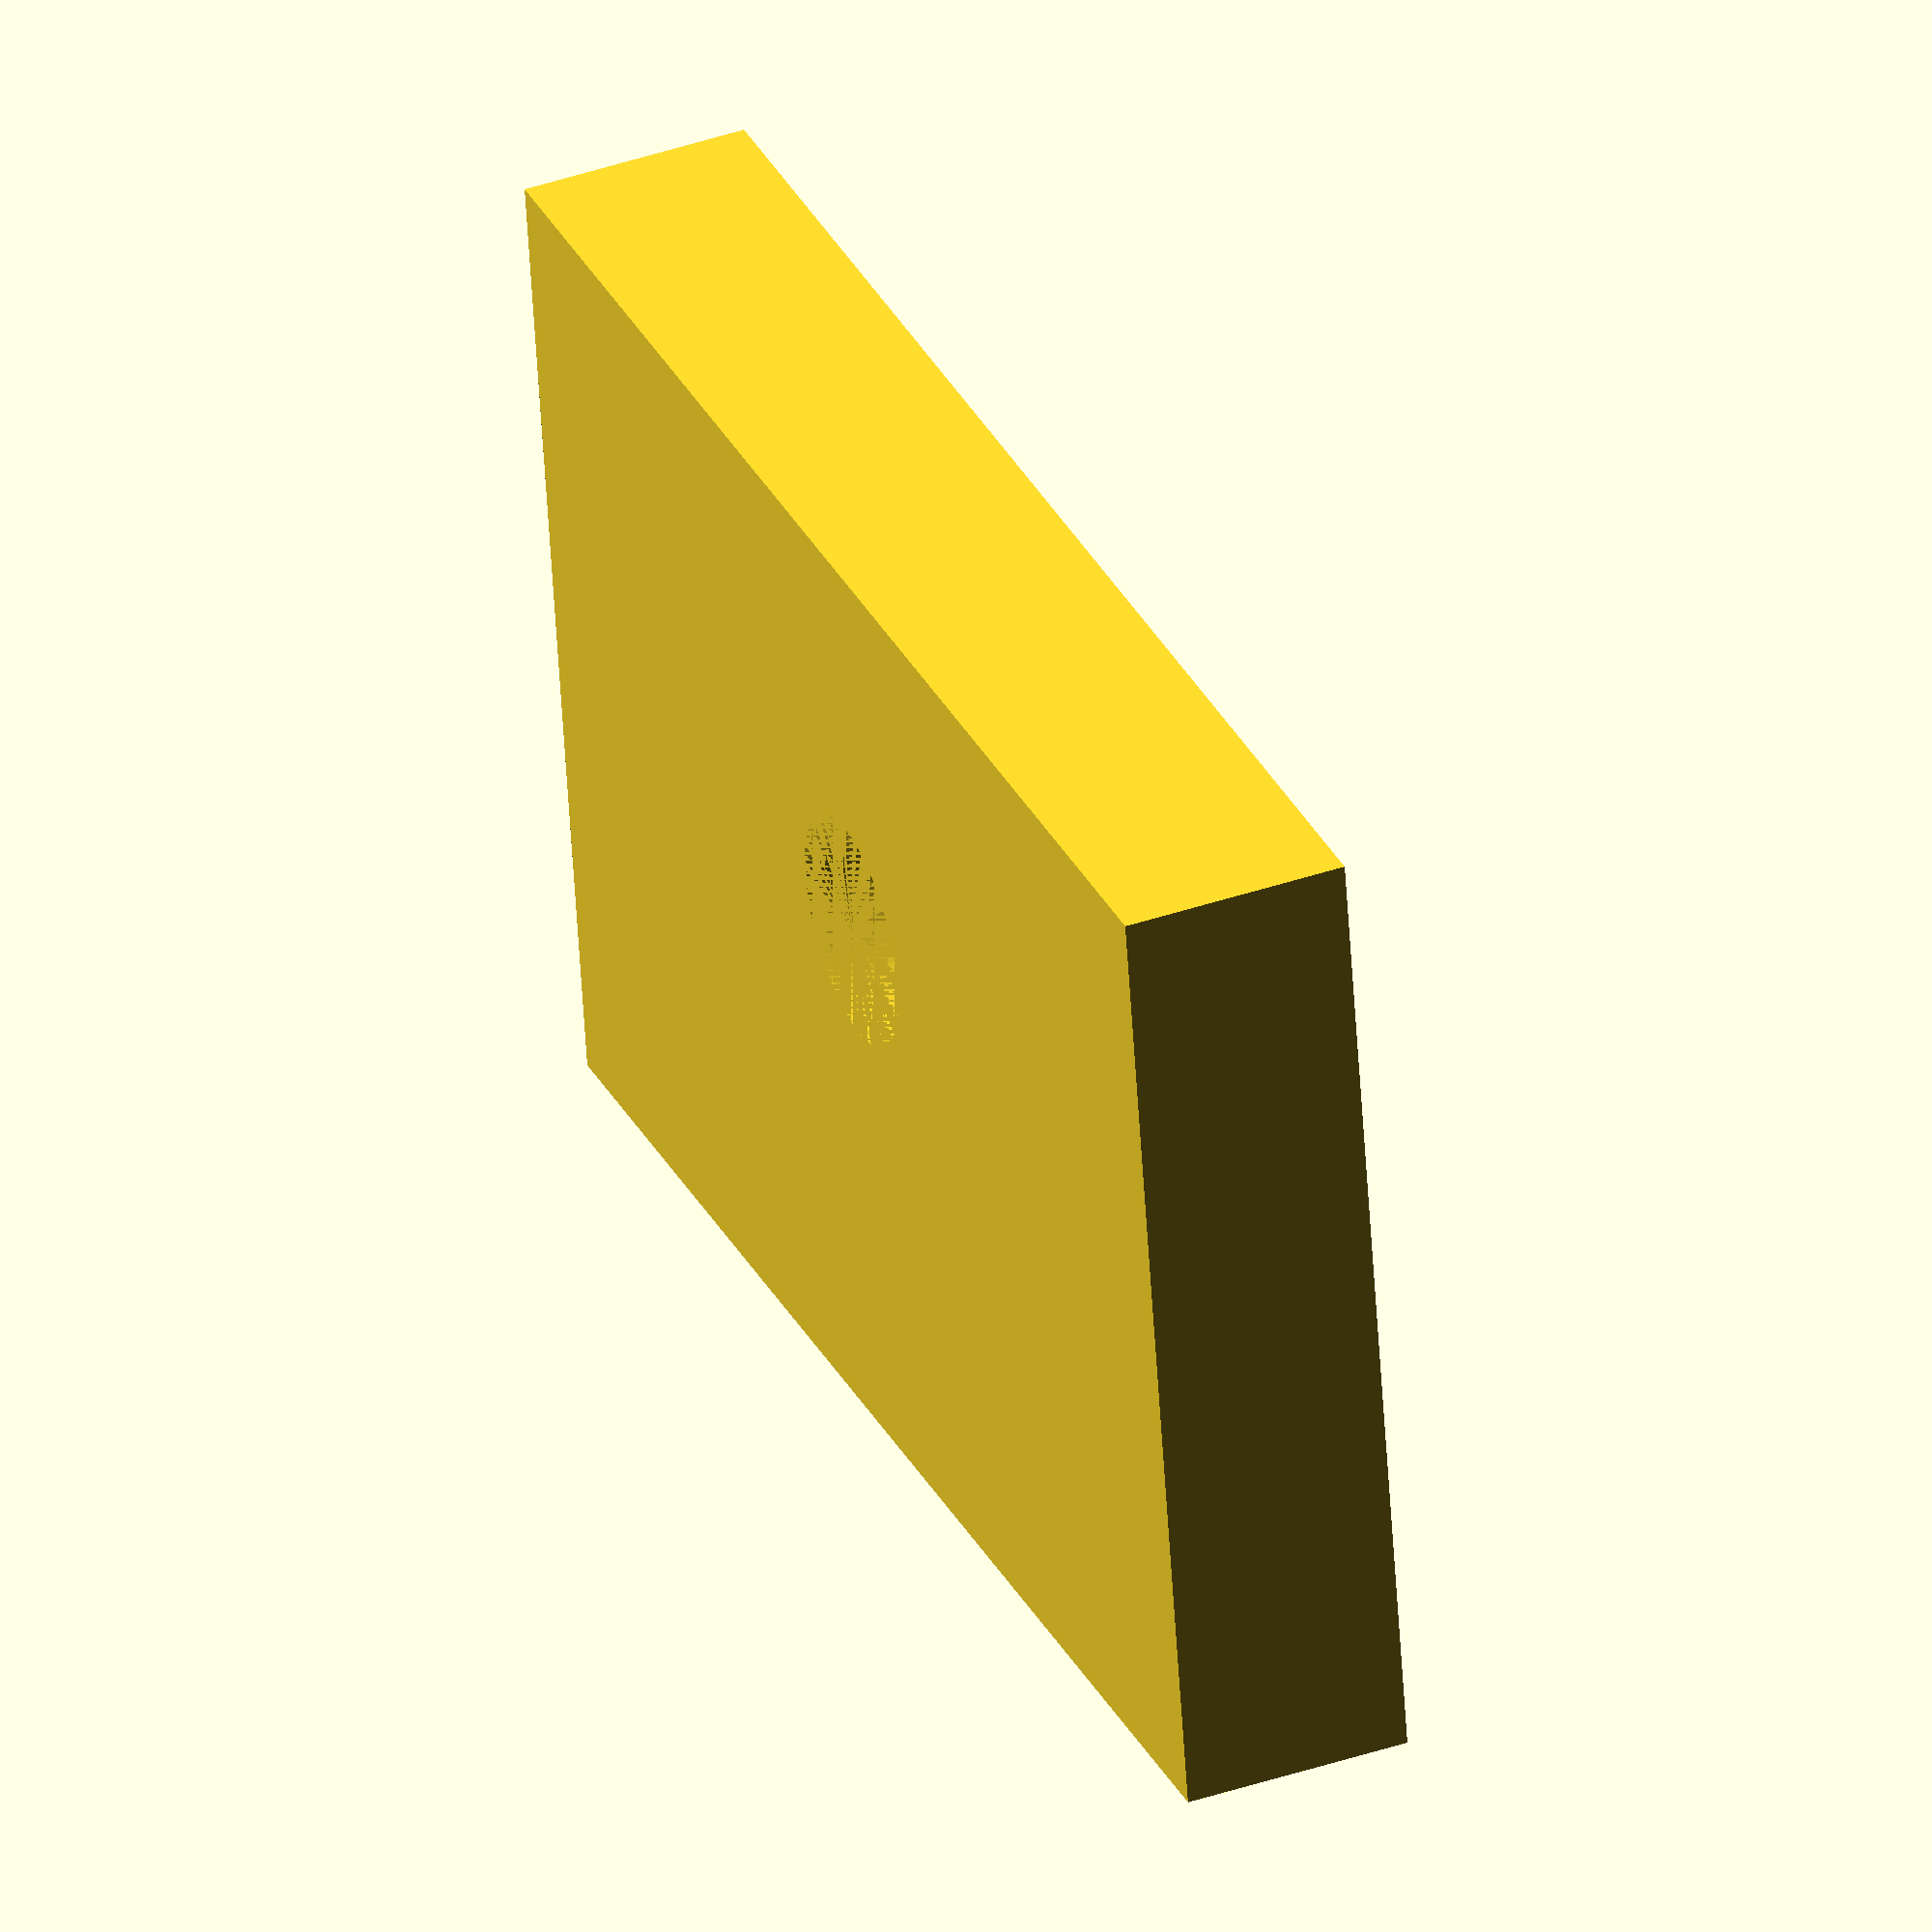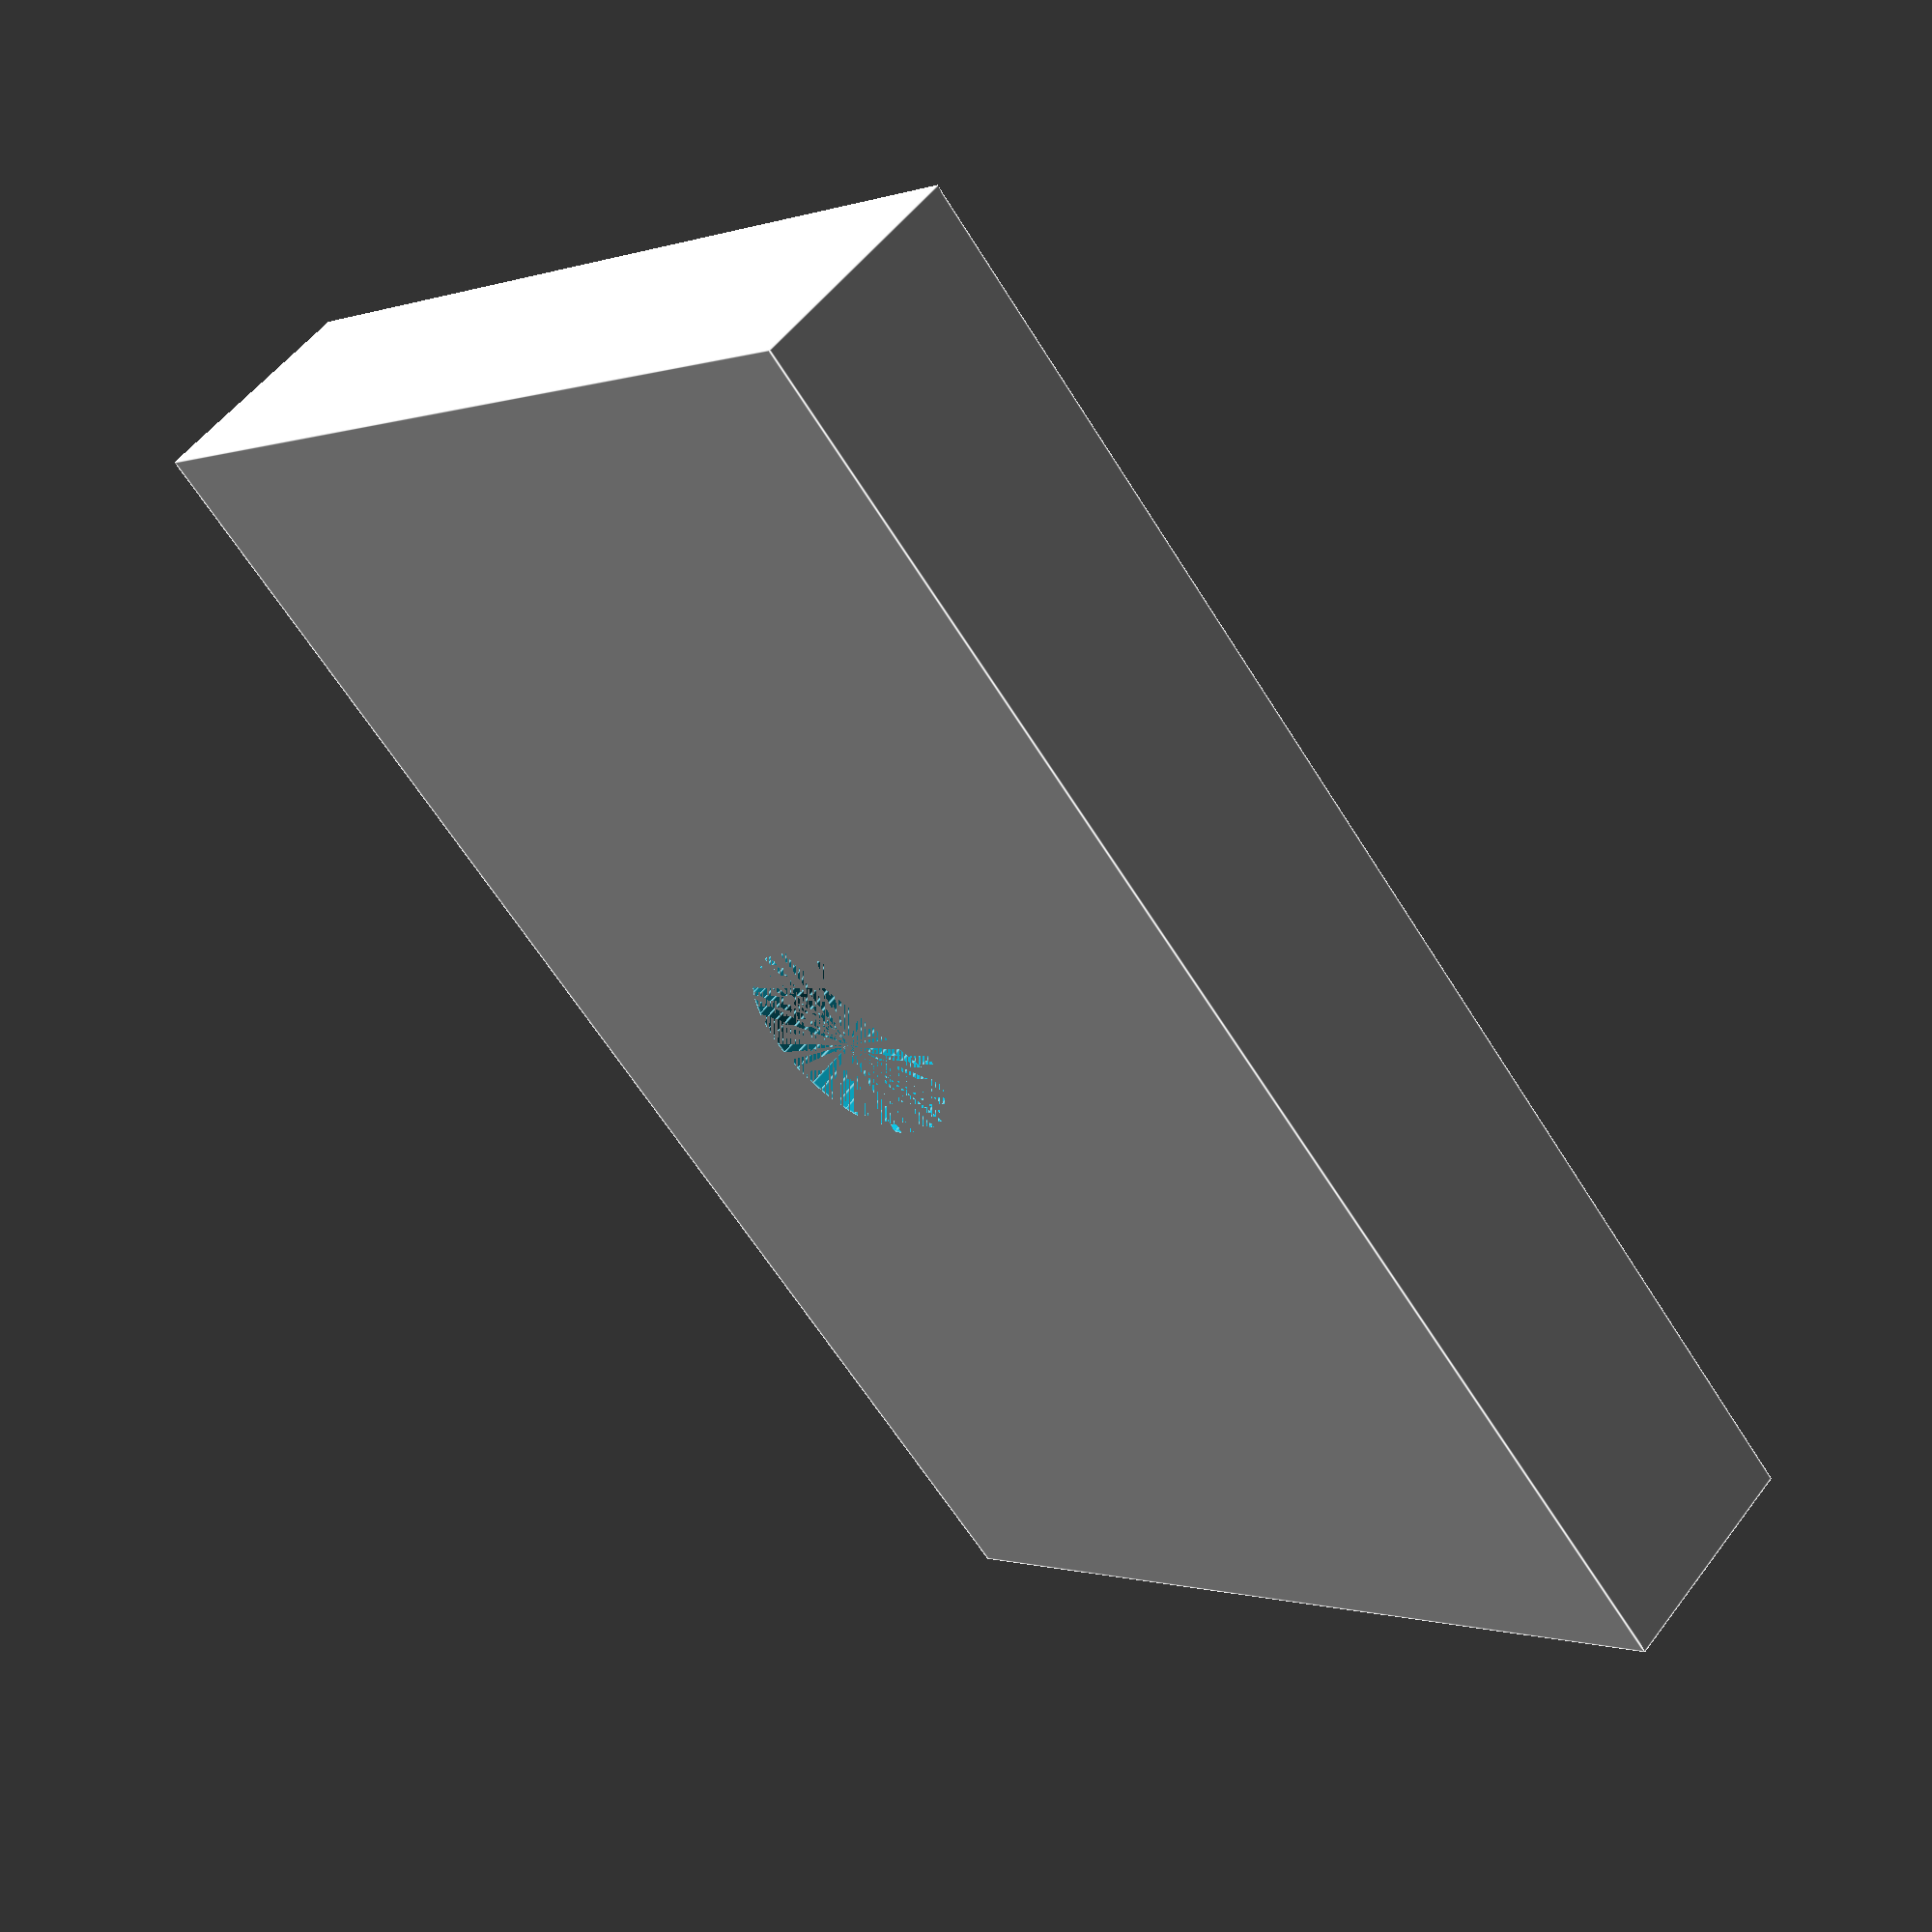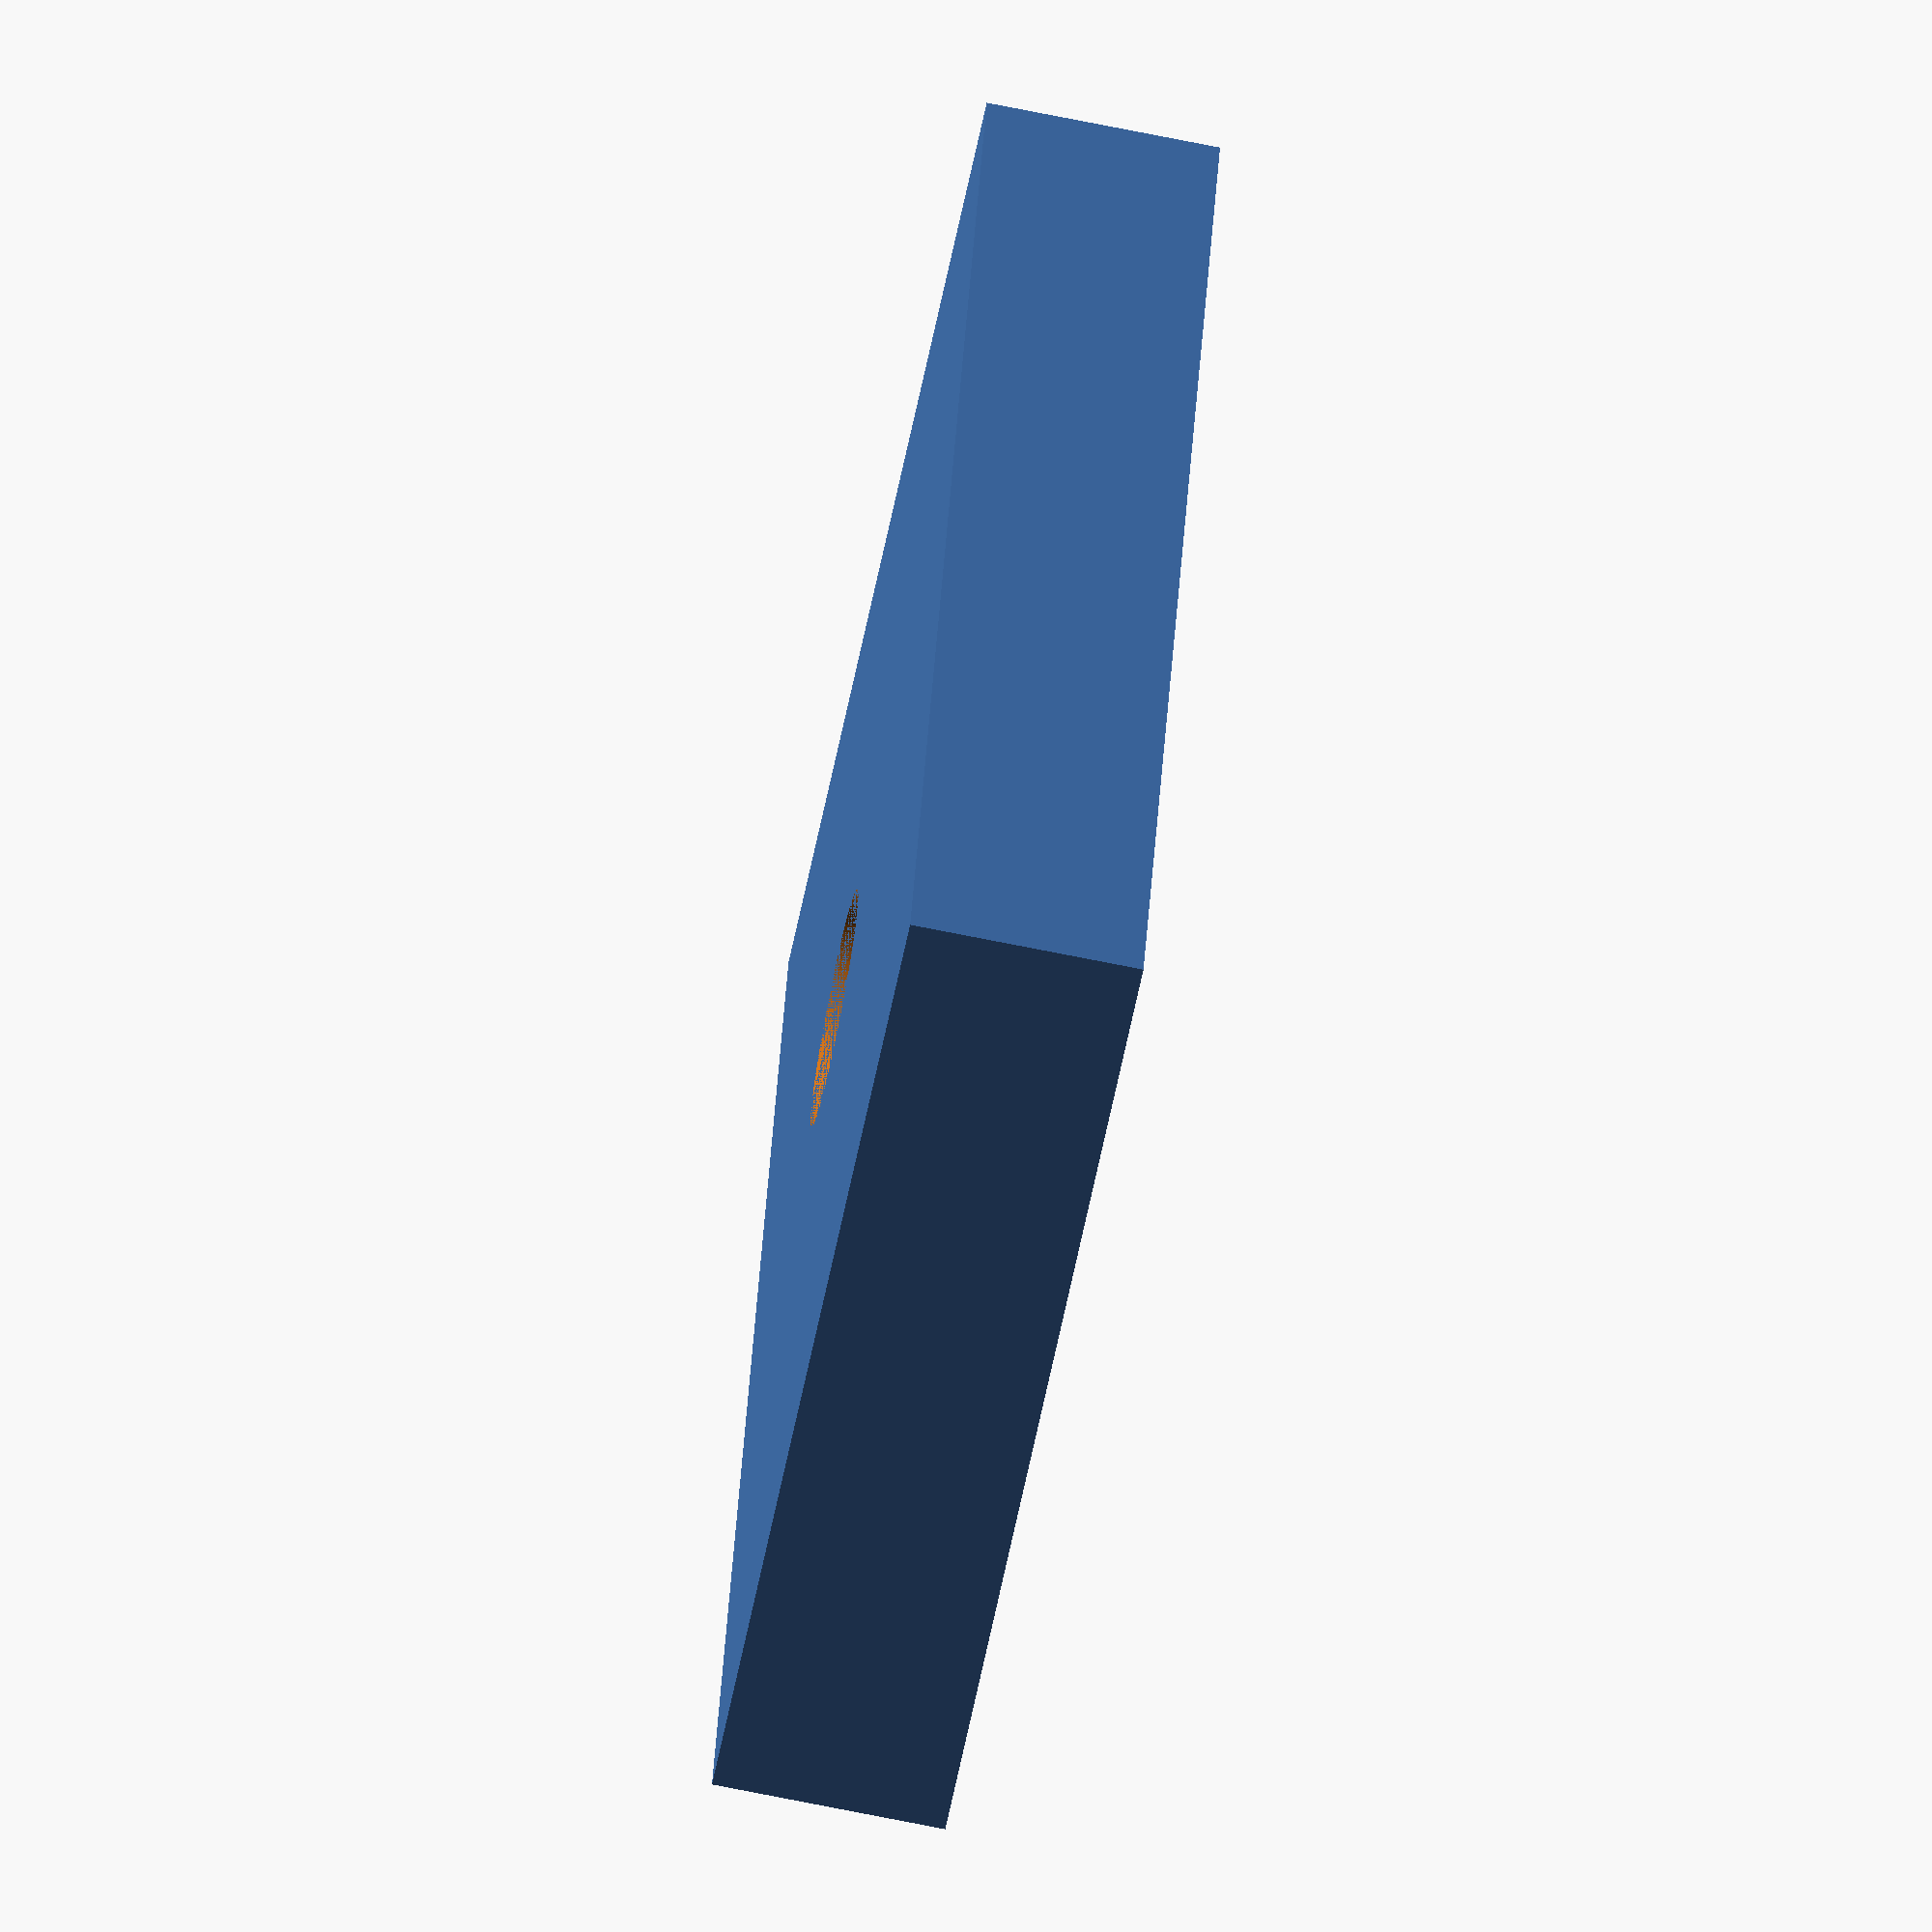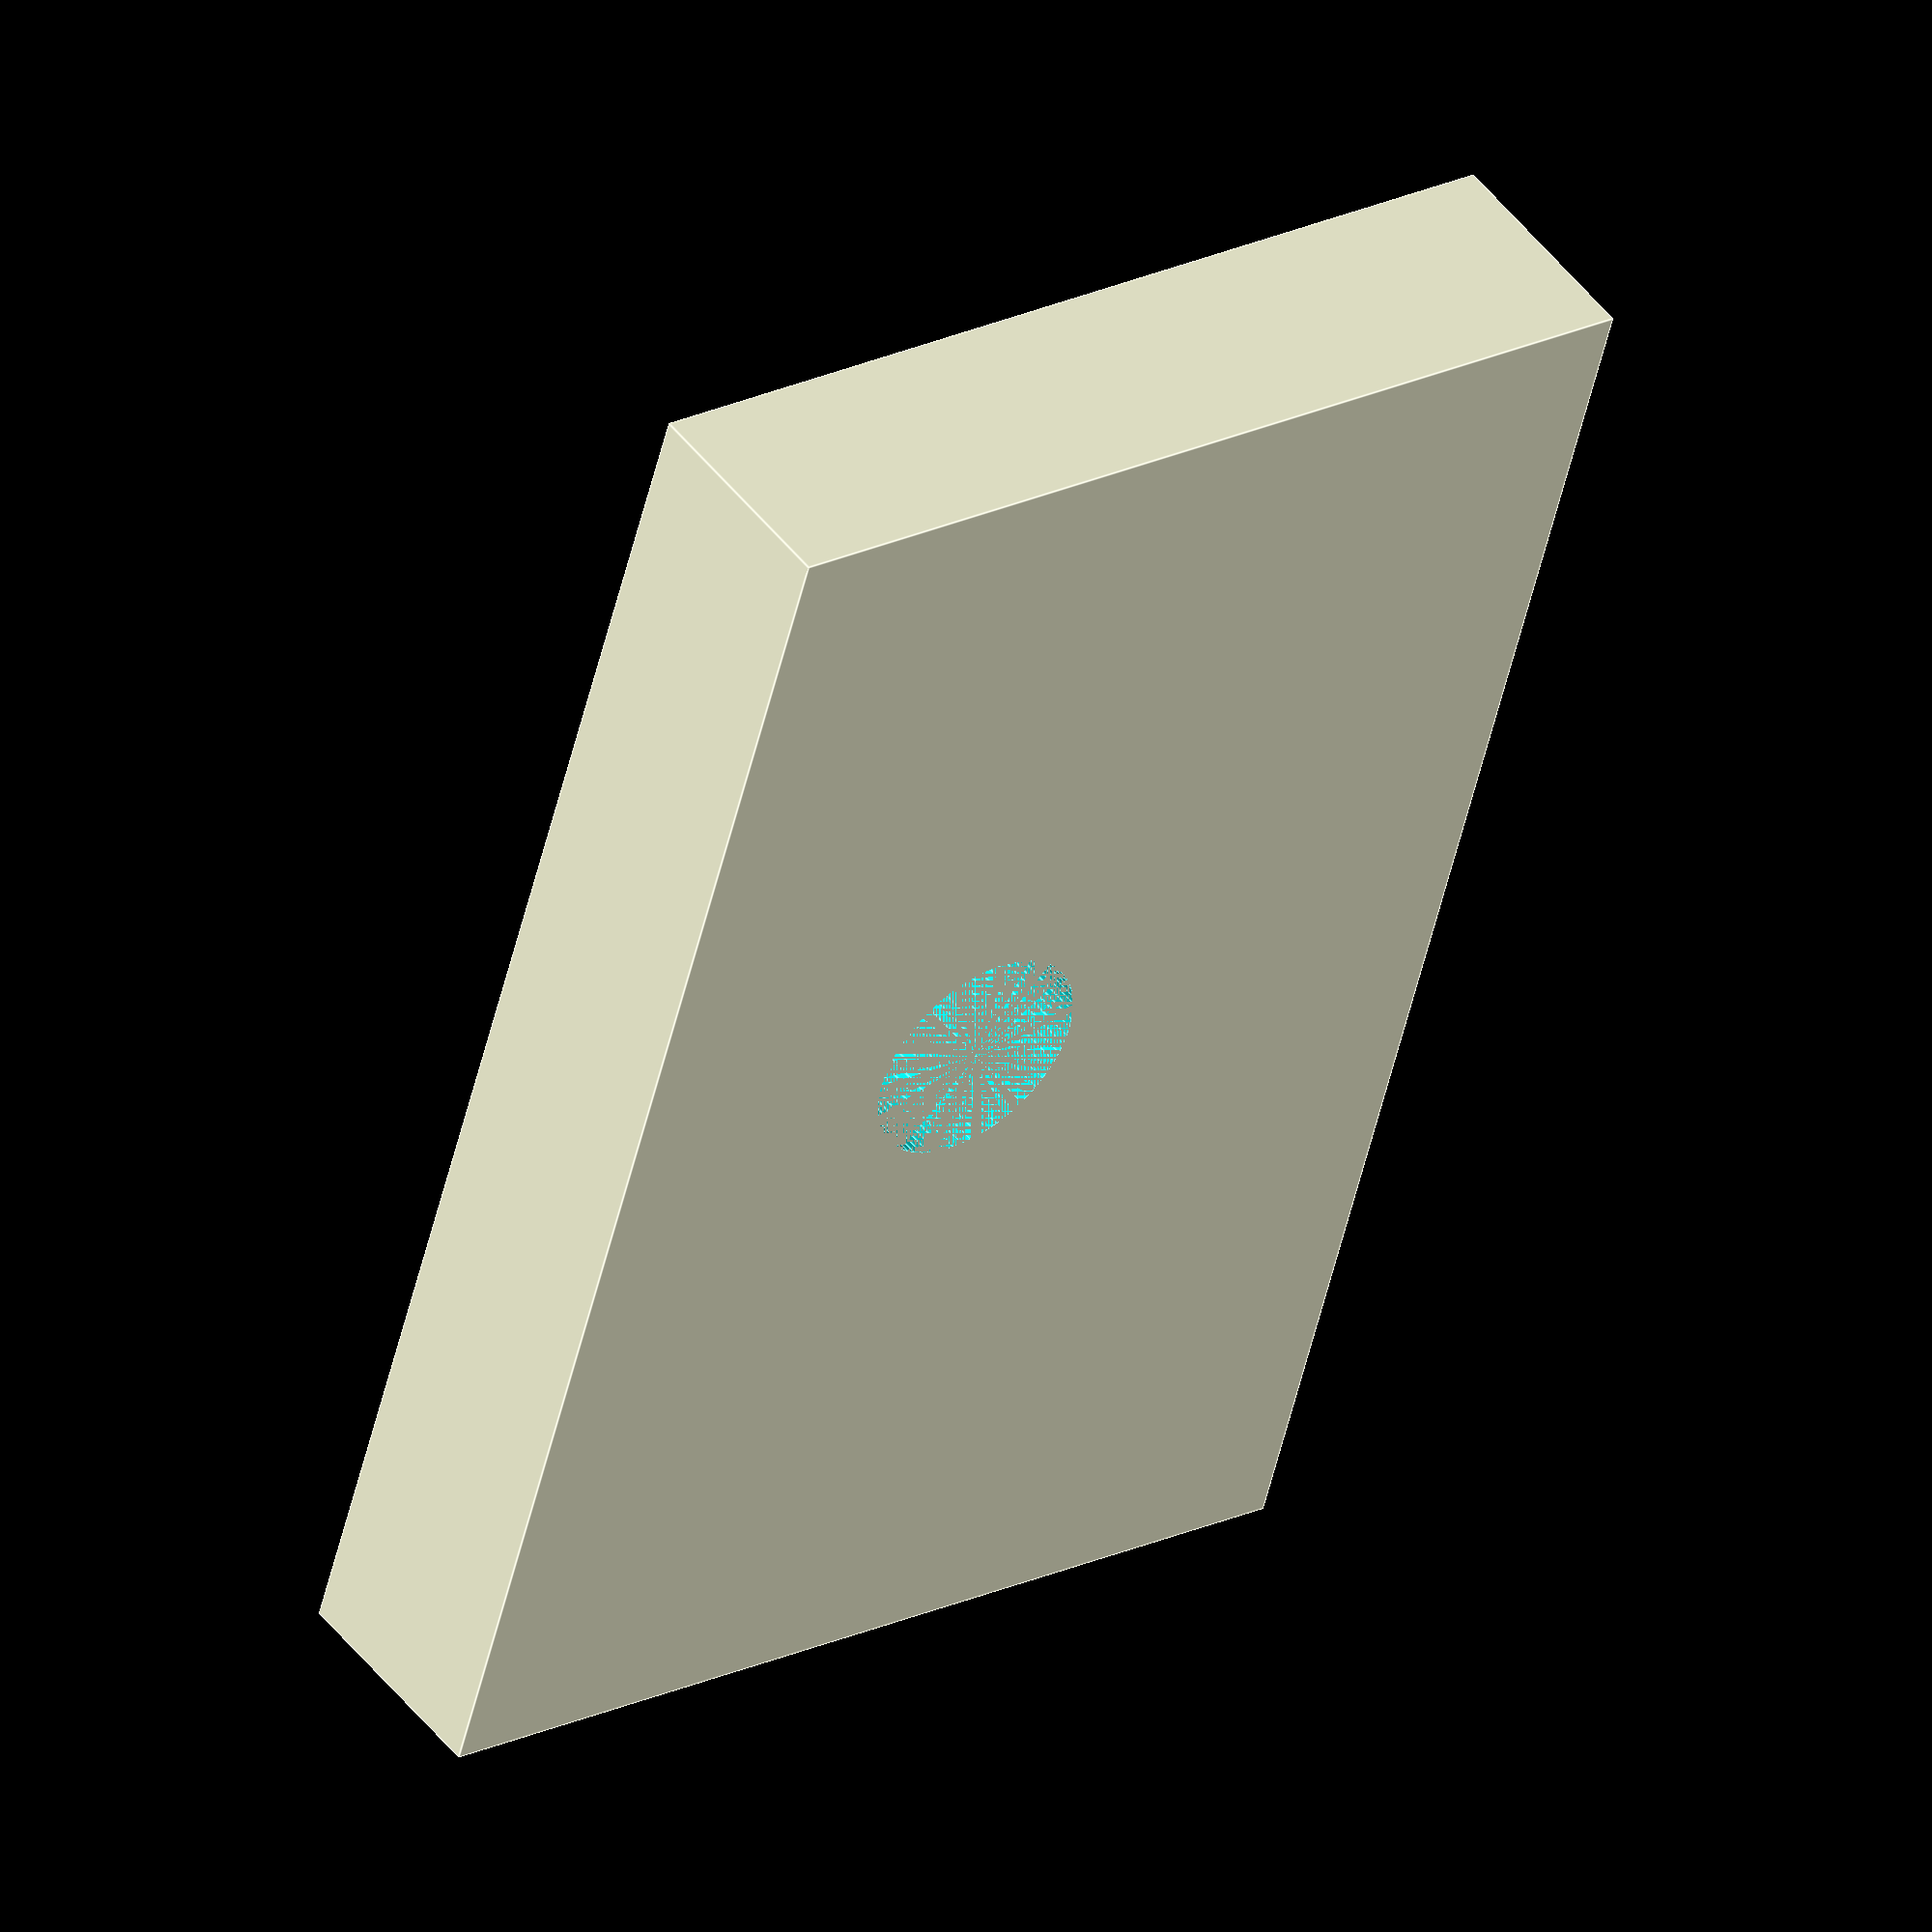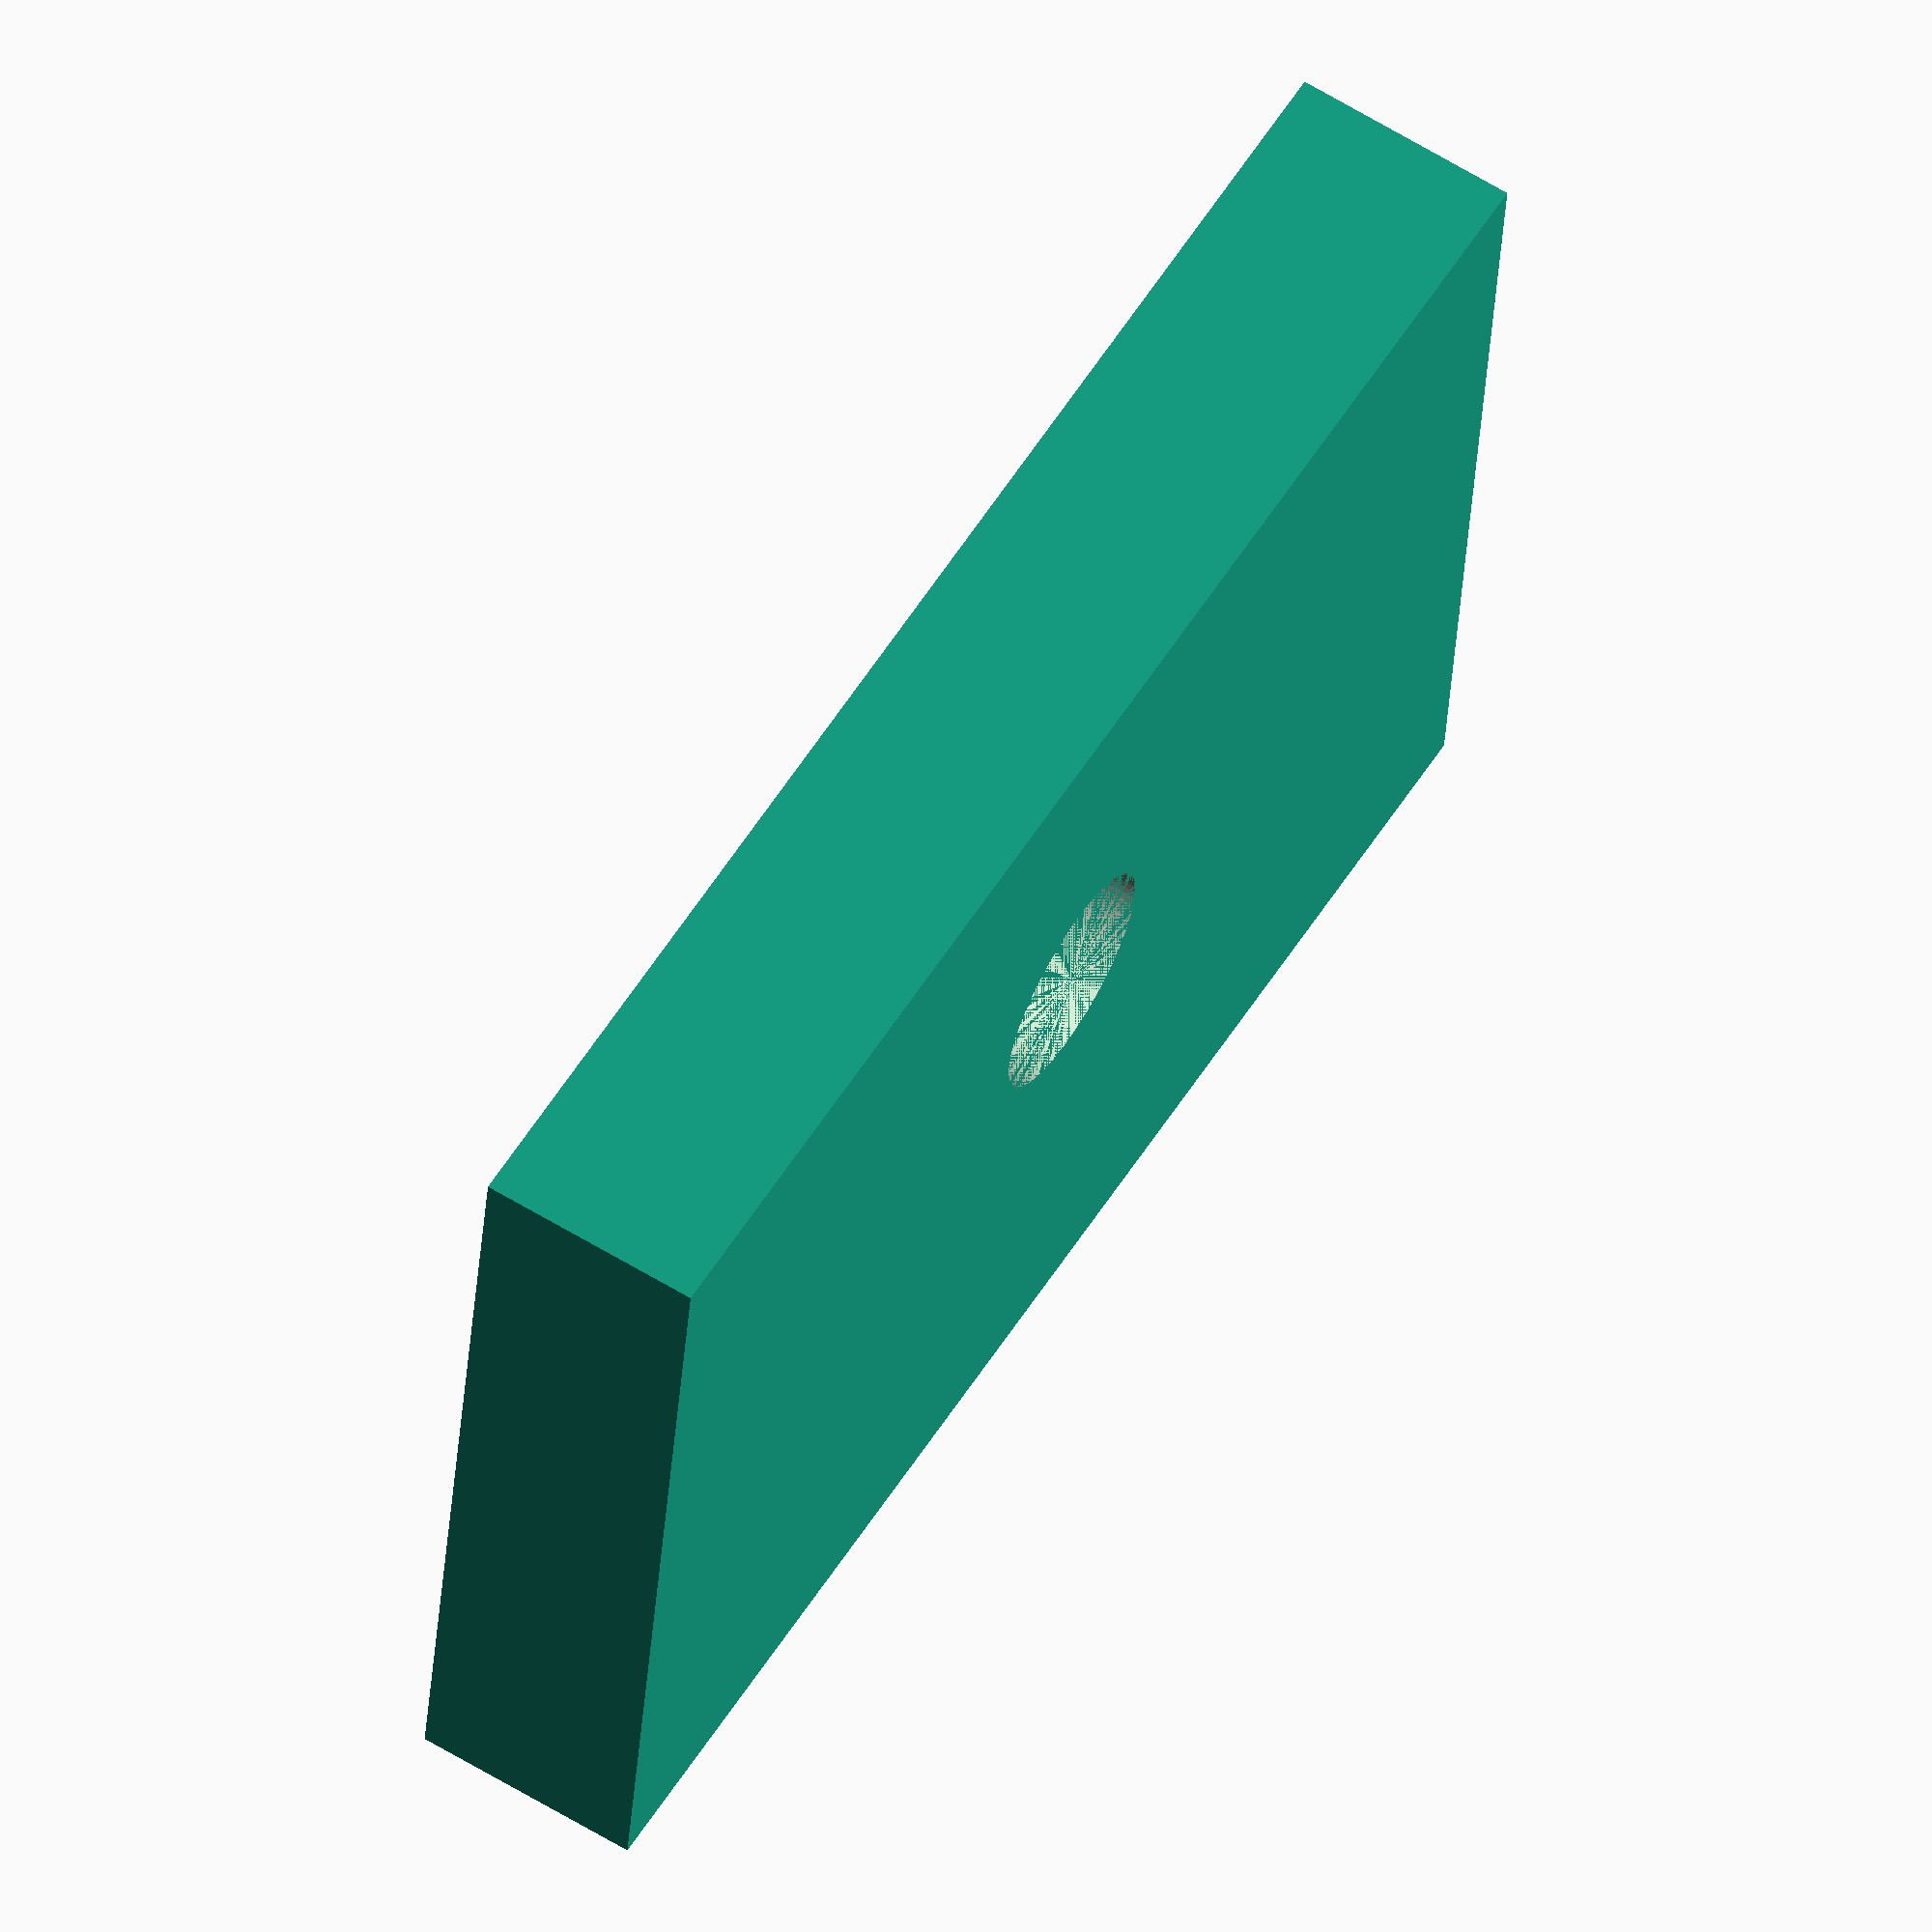
<openscad>

//everything is in units of millimeters
resolution = 0.35;

//variables to keep in-sync with the other scad file
mainShellThickness = 5 * resolution;
mainDepth = 60;
mainWidth = 91;
mainHeight = 37 + mainShellThickness;
caseCornerRadius = 2.5;
cylinderFragments = 70;

//keep in-sync with the main case file
mountingHoleRadius = 4.5;
mountingPillarRadius = mountingHoleRadius + 1.5;
mountingHoleHeight = 8.7;
mountingPillarHeight = mountingHoleHeight + 0.5;

plateDepth = mainDepth / 1.5;
plateWidth = mainWidth / 1.5;
plateThickness = mountingPillarHeight;
plateHoleRadius = mountingHoleRadius + resolution / 2;
plateMountingHoleX = plateDepth - plateThickness - mountingHoleRadius - 3.3; //keep aligned with mountingHoleX variable

difference() {
    cube([plateDepth, plateWidth, plateThickness]);
    
    //bottom mounting hole
    translate([plateMountingHoleX, plateWidth/2, 0]) {
      cylinder(plateThickness, plateHoleRadius, plateHoleRadius, $fn=cylinderFragments);
    };
};

</openscad>
<views>
elev=139.7 azim=99.0 roll=292.8 proj=o view=wireframe
elev=305.3 azim=40.6 roll=216.3 proj=p view=edges
elev=252.4 azim=14.3 roll=101.4 proj=o view=solid
elev=311.5 azim=196.0 roll=324.0 proj=o view=edges
elev=116.6 azim=96.7 roll=238.4 proj=o view=wireframe
</views>
